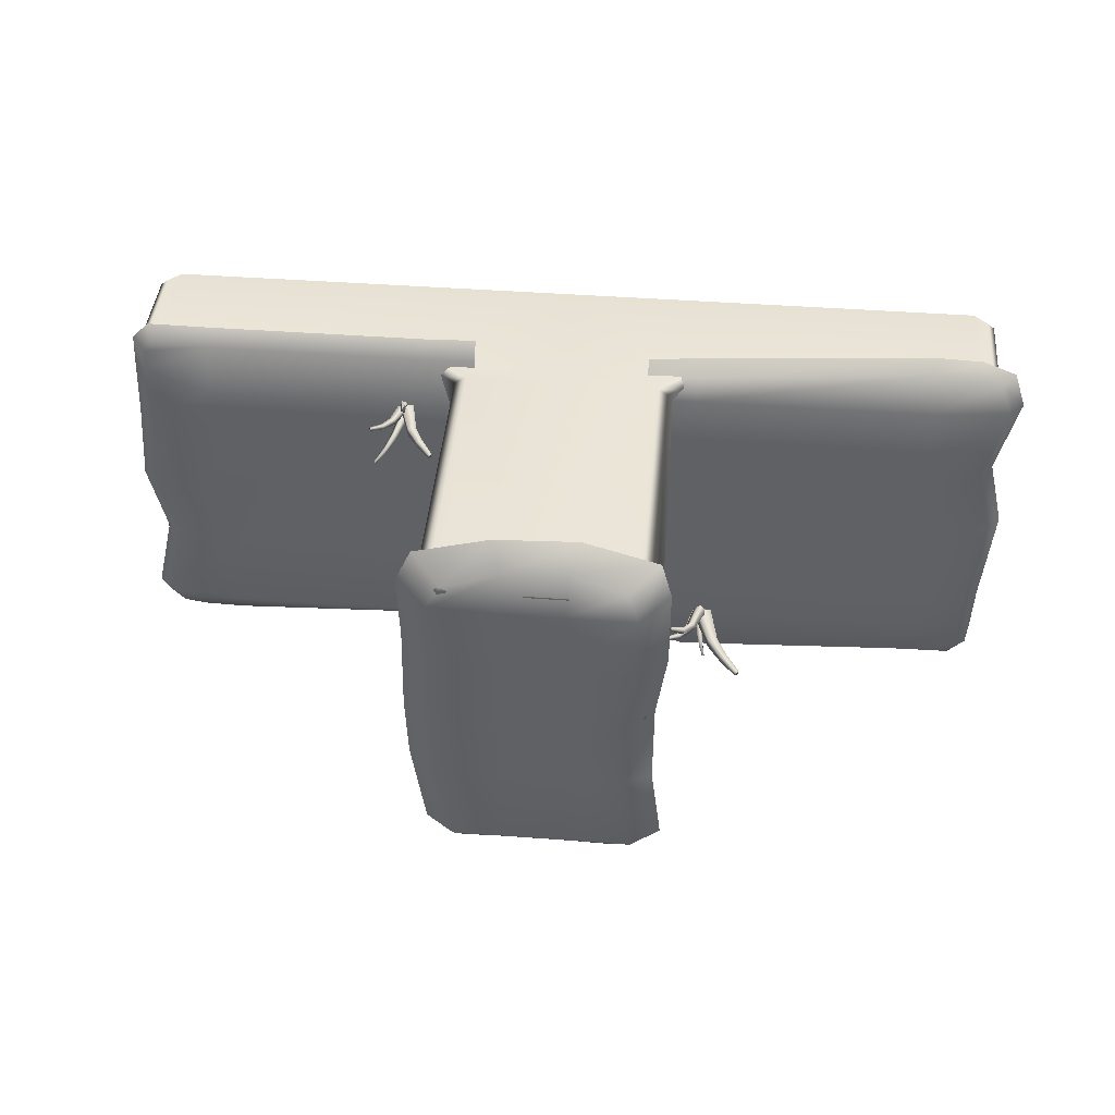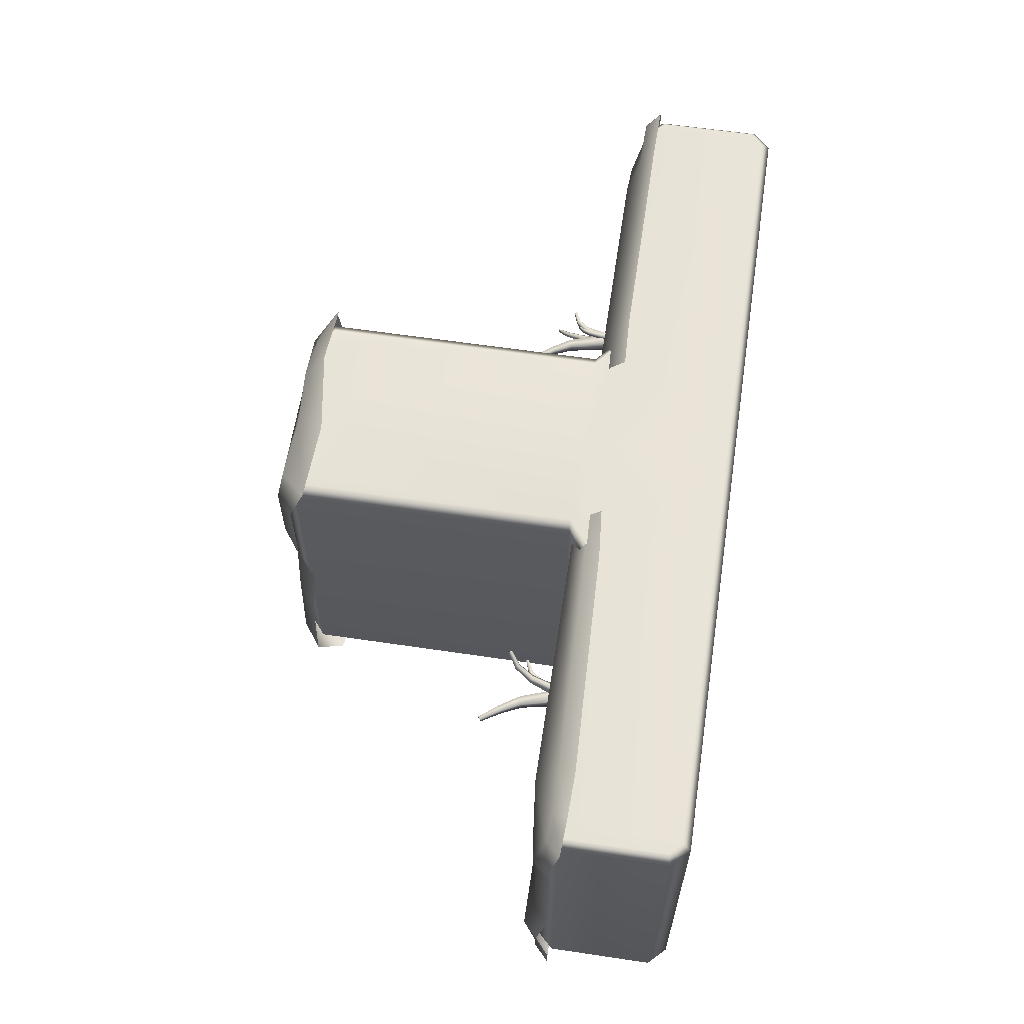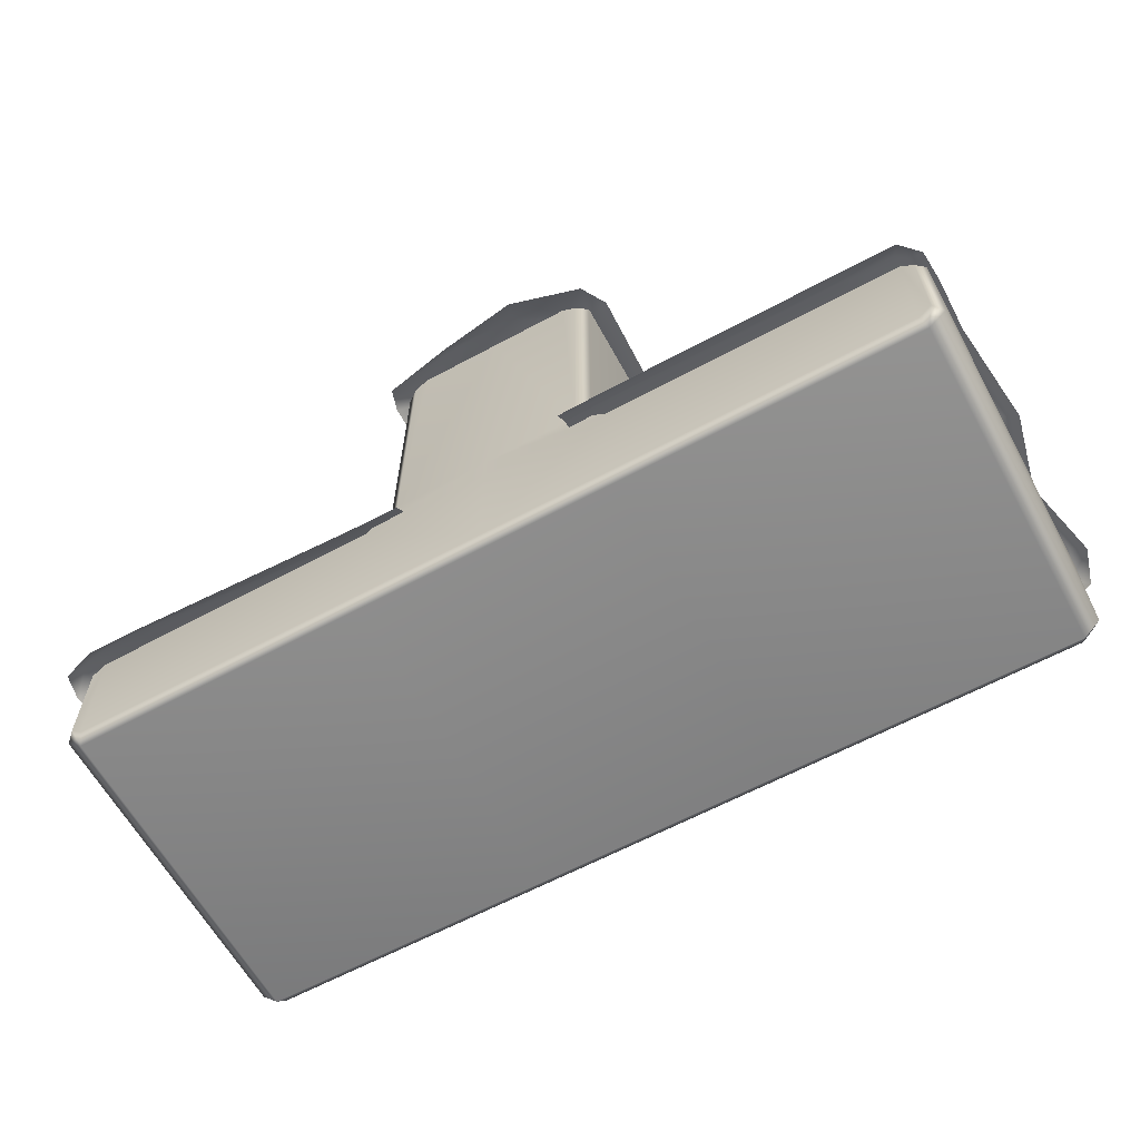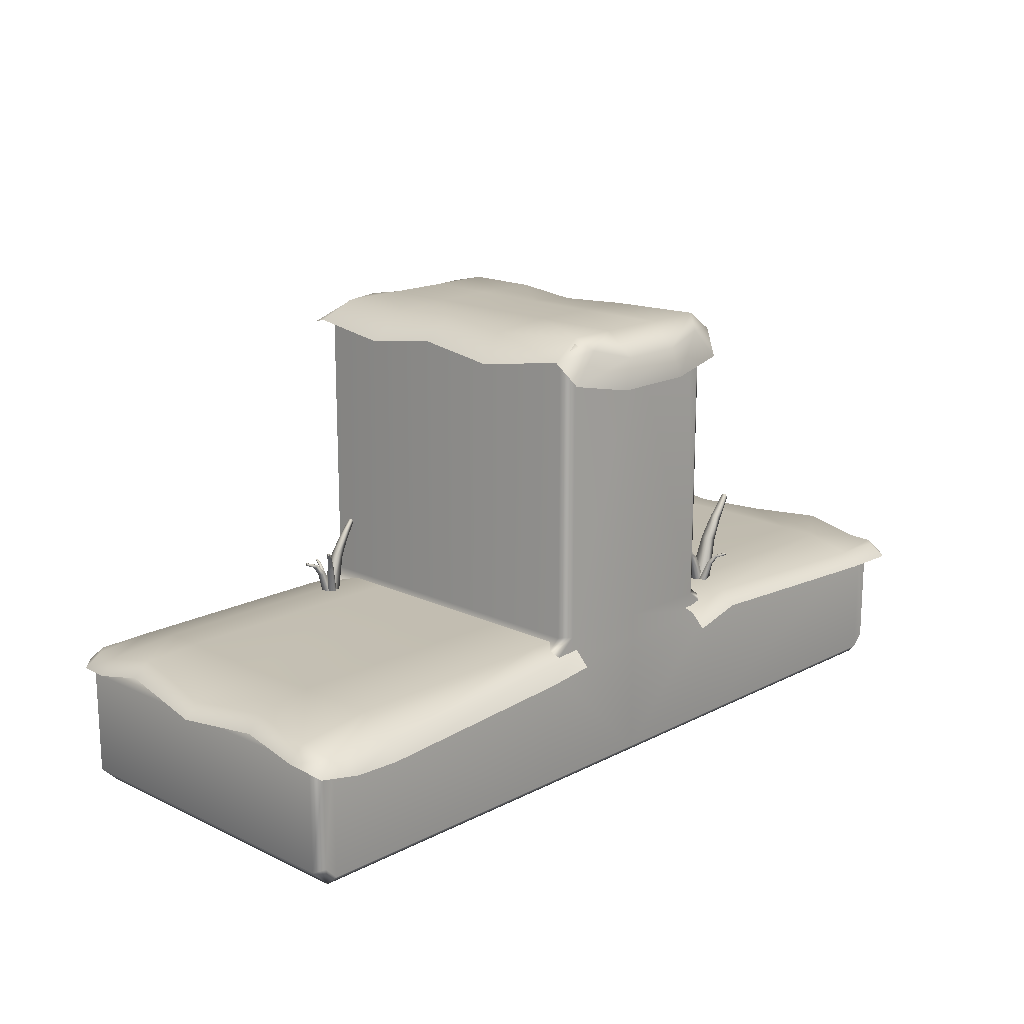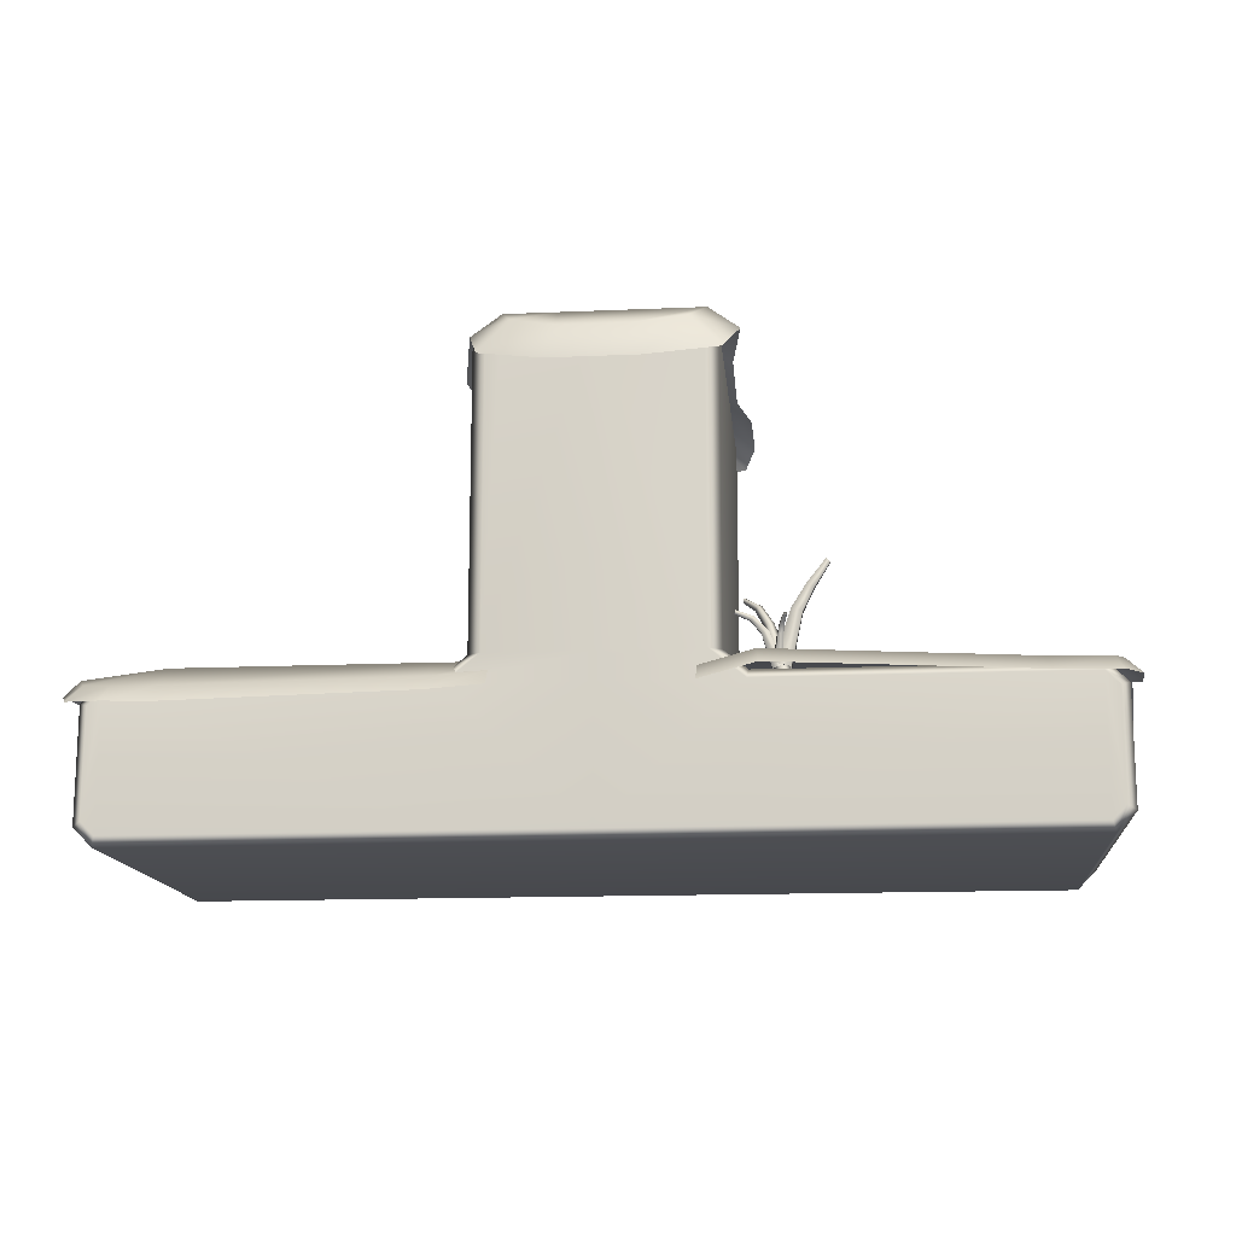
<metadata>
{"format":"obj","ext":"obj","renderer":"f3d","projection":"perspective","resolution":1024,"background":"white","views":[{"elev":43.0,"azim":-174.9,"up":"+Z"},{"elev":61.5,"azim":-81.4,"up":"+Z"},{"elev":-62.4,"azim":28.7,"up":"+Y"},{"elev":16.8,"azim":133.9,"up":"+Y"},{"elev":-14.6,"azim":-174.6,"up":"+Y"}]}
</metadata>
<code>
g default
v -65.81 245.6 108.1
v 63.52 248.8 109.7
v -62.7 239.3 -106.1
v 57.98 240.4 -104.9
v 47.26 260.5 96.38
v -49.56 261.5 100.2
v 41.72 258 -102.8
v -46.45 256.9 -104
v 16.22 260.5 108
v -18.52 257.8 109.2
v -55.35 264.9 42.32
v -49.42 264.9 -41.69
v 55.57 261.9 42.32
v 55.57 261.9 -41.69
v 18.6 251.5 -110.1
v -18.38 251.5 -110.1
v 21.64 248.8 121.3
v -23.94 241.9 117.1
v -71.61 253.1 46.76
v -65.67 253.1 -46.12
v 71.83 246.6 46.76
v 71.83 246.6 -46.12
v 24.01 233.9 -112.1
v -23.8 233.9 -112.1
v 18.6 264.9 -41.69
v 18.6 264.9 42.32
v -18.38 264.9 -41.69
v -18.38 264.9 42.32
v -55.35 264.9 -93.52
v 46.67 264.9 -93.52
v -71.61 253.1 -93.52
v 62.92 253.1 -93.52
v -55.35 264.9 84.33
v 55.57 264.9 84.33
v -71.61 253.1 93.19
v 71.83 253.1 93.19
v 18.6 264.9 84.33
v 18.6 264.9 -93.52
v -18.38 264.9 84.33
v -18.38 264.9 -93.52
v -49.42 262.4 0.3178
v 55.57 264.9 0.3178
v -65.67 247.7 0.3178
v 71.83 253.1 0.3178
v 18.6 264.9 0.3178
v -18.38 264.9 0.3178
v 240.4 80.24 0
v 250.4 70.24 0
v 61.15 90.24 0
v 73.37 80.24 0
v 48.92 262 0
v 61.15 252 0
v 240.4 3e-06 0
v 250.4 10 0
v 73.37 0 0
v 245.4 68.17 100
v 250.4 70.24 95
v 238.3 75.24 100
v 240.4 80.24 95
v 72.46 75.24 100
v 73.37 80.24 95
v 61.15 90.24 95
v 54.19 90.24 100
v 54.22 250.6 100
v 61.15 252 95
v 46.39 257 100
v 48.92 262 95
v 238.3 5 100
v 240.4 3e-06 95
v 245.4 12.07 100
v 250.4 10 95
v 73.37 5 100
v 73.37 0 95
v 245.4 68.17 -100
v 250.4 70.24 -95
v 238.3 75.24 -100
v 240.4 80.24 -95
v 72.46 75.24 -100
v 73.37 80.24 -95
v 61.15 90.24 -95
v 54.19 90.24 -100
v 54.22 250.6 -100
v 61.15 252 -95
v 46.39 257 -100
v 48.92 262 -95
v 238.3 5 -100
v 240.4 3e-06 -95
v 245.4 12.07 -100
v 250.4 10 -95
v 73.37 5 -100
v 73.37 0 -95
v 0.01614 262 0
v 0.01614 1.2e-05 0
v 0.01614 257 100
v 0.01614 262 95
v 0.01614 1.2e-05 95
v 0.01614 5 100
v 0.01614 90.24 100
v 0.01614 75.24 100
v 0.01614 257 -100
v 0.01614 262 -95
v 0.01614 1.2e-05 -95
v 0.01614 5 -100
v 0.01614 90.24 -100
v 0.01614 75.24 -100
v -240.4 80.24 0
v -250.4 70.24 0
v -61.11 90.24 0
v -73.34 80.24 0
v -48.89 262 0
v -61.11 252 0
v -240.4 3e-06 0
v -250.4 10 0
v -73.34 0 0
v -245.4 68.17 100
v -250.4 70.24 95
v -238.3 75.24 100
v -240.4 80.24 95
v -72.43 75.24 100
v -73.34 80.24 95
v -61.11 90.24 95
v -54.16 90.24 100
v -54.19 250.6 100
v -61.11 252 95
v -46.36 257 100
v -48.89 262 95
v -238.3 5 100
v -240.4 3e-06 95
v -245.4 12.07 100
v -250.4 10 95
v -73.34 5 100
v -73.34 0 95
v -245.4 68.17 -100
v -250.4 70.24 -95
v -238.3 75.24 -100
v -240.4 80.24 -95
v -72.43 75.24 -100
v -73.34 80.24 -95
v -61.11 90.24 -95
v -54.16 90.24 -100
v -54.19 250.6 -100
v -61.11 252 -95
v -46.36 257 -100
v -48.89 262 -95
v -238.3 5 -100
v -240.4 3e-06 -95
v -245.4 12.07 -100
v -250.4 10 -95
v -73.34 5 -100
v -73.34 0 -95
v -49.22 72.98 106.3
v -49.22 71.82 -114.3
v -238.5 67.1 113.1
v -257.7 68.3 106.4
v -255.9 72.22 -104.3
v -49.22 81.39 98.11
v -49.22 80.22 -106.1
v -249.5 76.7 104.1
v -235.1 75.5 107.6
v -242.5 80.62 -106.1
v -245.9 72.41 -114.3
v -247.7 80.62 -100.9
v -262.9 72.29 0
v -49.22 87.84 0
v -254.7 80.69 0
v -212.7 66.3 113.5
v -78.51 70.57 107.6
v -77.38 78.97 99.42
v -211.2 75.35 108.3
v -211.2 81.14 -106.1
v -77.38 87.84 -106.1
v -78.51 79.5 -114.3
v -213.5 72.87 -114.3
v -214.7 87.84 0
v -79.12 87.84 0
v -252.8 73.35 42.15
v -49.22 87.84 43.06
v -248.2 87.84 -53.03
v -256.4 79.44 -54.73
v -49.22 87.84 -55.65
v -244.6 81.75 40.44
v -78.25 87.84 -55.65
v -213 87.84 -55.65
v -78.25 87.84 43.06
v -213 87.84 43.06
v -264 74.11 89.32
v -49.22 87.84 89.32
v -77.81 87.84 89.32
v -212.1 87.84 89.32
v -255.8 82.51 89.32
v -248.8 80.62 -86.9
v -257 72.22 -86.9
v -49.22 87.84 -78.05
v -77.81 87.84 -78.05
v -212.1 87.84 -78.05
v 50.58 72.98 -108.4
v 50.58 71.82 112.2
v 234.6 67.1 -115.2
v 253.8 68.3 -108.4
v 252 72.22 102.2
v 50.58 81.39 -100.2
v 50.58 80.22 104
v 245.6 76.7 -106.1
v 231.2 75.5 -109.7
v 238.6 80.62 104
v 242 72.41 112.3
v 243.8 80.62 98.82
v 258.9 72.29 -2.077
v 50.58 87.84 -2.077
v 250.7 80.69 -2.077
v 208.7 66.3 -115.6
v 79.87 70.57 -109.7
v 78.74 78.97 -101.5
v 207.3 75.35 -110.4
v 207.3 81.14 104
v 78.74 81.27 104
v 79.87 72.93 112.2
v 209.6 72.87 112.2
v 210.8 87.84 -2.077
v 80.48 87.84 -2.077
v 248.9 73.35 -44.22
v 50.58 87.84 -45.14
v 244.3 87.84 50.96
v 252.5 79.44 52.66
v 50.58 87.84 53.57
v 240.7 81.75 -42.52
v 79.61 87.84 53.57
v 209 87.84 53.57
v 79.61 87.84 -45.14
v 209 87.84 -45.14
v 260 74.11 -91.4
v 50.58 87.84 -91.4
v 79.17 87.84 -91.4
v 208.2 87.84 -91.4
v 251.8 82.51 -91.4
v 244.9 80.62 84.82
v 253.1 72.22 84.82
v 50.58 87.84 75.97
v 79.17 87.84 75.97
v 208.2 87.84 75.97
v 93.56 88.12 74.32
v 88.85 103.9 86.61
v 90.35 88.08 73.48
v 87.86 103.9 86.34
v 92.79 87.02 77.36
v 88.76 103 87
v 89.57 86.97 76.52
v 87.77 102.9 86.73
v 91.86 97.93 78.08
v 89.75 97.9 77.53
v 89.24 97.17 79.52
v 91.35 97.2 80.07
v 90.54 102 81.66
v 88.99 101.9 81.25
v 88.71 100.8 82.39
v 90.26 100.9 82.81
v 86.58 84.83 68.3
v 70.3 127.9 71.16
v 86.71 84.81 75.59
v 70.34 127.9 73.4
v 93.61 86.75 68.18
v 71.89 129.5 71.12
v 93.74 86.73 75.47
v 71.92 129.5 73.36
v 81.7 107.6 69.72
v 81.78 107.6 74.51
v 86.4 108.8 74.43
v 86.32 108.9 69.64
v 76.92 117.4 70.44
v 76.98 117.4 73.95
v 79.88 119.4 73.9
v 79.81 119.4 70.38
v 89.39 86.03 69.59
v 108.4 108.9 71.47
v 89.45 85.97 74.4
v 108.4 108.8 72.95
v 93.93 84.43 69.51
v 108.9 107.5 71.45
v 93.99 84.37 74.32
v 108.9 107.5 72.93
v 95.29 100.2 70.52
v 95.33 100.2 73.68
v 98.31 99.14 73.63
v 98.27 99.18 70.47
v 100.8 106.1 70.99
v 100.8 106 73.32
v 102.5 104.5 73.28
v 102.5 104.5 70.96
v 86.71 84.63 70.2
v 104.5 118 55.01
v 90.17 84.56 73.54
v 105.6 118 56.05
v 90.03 82.93 66.72
v 104.9 116.2 54.64
v 93.5 82.87 70.07
v 105.9 116.2 55.69
v 93.06 104.7 65.18
v 95.34 104.7 67.38
v 97.52 103.6 65.1
v 95.25 103.6 62.9
v 98.12 113.3 60.78
v 99.78 113.3 62.4
v 101 111.3 61.16
v 99.3 111.4 59.54
v -84.74 87.97 -82.55
v -90.44 107.1 -97.42
v -88.63 87.92 -81.54
v -91.64 107 -97.1
v -85.68 86.63 -86.23
v -90.55 105.9 -97.9
v -89.57 86.58 -85.21
v -91.75 105.9 -97.57
v -86.79 99.84 -87.1
v -89.35 99.81 -86.43
v -89.97 98.93 -88.85
v -87.41 98.96 -89.51
v -88.39 104.7 -91.43
v -90.27 104.7 -90.93
v -90.61 103.4 -92.32
v -88.74 103.4 -92.82
v -93.19 83.99 -75.27
v -112.9 136.2 -78.73
v -93.03 83.96 -84.09
v -112.8 136.2 -81.44
v -84.68 86.31 -75.12
v -111 138.1 -78.68
v -84.52 86.28 -83.95
v -110.9 138.1 -81.39
v -99.1 111.6 -76.98
v -99 111.5 -82.78
v -93.4 113.1 -82.68
v -93.51 113.1 -76.89
v -104.9 123.4 -77.85
v -104.8 123.4 -82.11
v -101.3 125.8 -82.04
v -101.4 125.8 -77.78
v -89.78 85.44 -76.82
v -66.83 113.1 -79.1
v -89.71 85.36 -82.65
v -66.83 113 -80.89
v -84.29 83.5 -76.72
v -66.13 111.4 -79.07
v -84.21 83.43 -82.55
v -66.13 111.4 -80.86
v -82.65 102.6 -77.95
v -82.6 102.6 -81.78
v -78.99 101.3 -81.71
v -79.04 101.4 -77.89
v -75.98 109.7 -78.52
v -75.96 109.6 -81.34
v -73.89 107.7 -81.29
v -73.91 107.8 -78.48
v -93.03 83.74 -77.56
v -71.46 124.2 -59.18
v -88.84 83.67 -81.61
v -70.19 124.1 -60.44
v -89.01 81.69 -73.35
v -71.07 122 -58.73
v -84.82 81.62 -77.4
v -69.8 121.9 -60
v -85.34 108.1 -71.49
v -82.59 108 -74.15
v -79.95 106.7 -71.39
v -82.7 106.7 -68.73
v -79.22 118.5 -66.16
v -77.21 118.5 -68.13
v -75.79 116.1 -66.63
v -77.8 116.1 -64.66
g Plataforma_T
f 33 35 1 6
f 10 6 1 18
f 34 5 2 36
f 15 7 4 23
f 39 33 6 10
f 34 37 9 5
f 37 39 10 9
f 30 38 25 14
f 42 45 26 13
f 38 40 27 25
f 45 46 28 26
f 40 29 12 27
f 46 41 11 28
f 8 16 24 3
f 16 15 23 24
f 30 14 22 32
f 42 13 21 44
f 5 9 17 2
f 9 10 18 17
f 29 31 20 12
f 41 43 19 11
f 8 3 31 29
f 7 30 32 4
f 16 8 29 40
f 15 16 40 38
f 7 15 38 30
f 26 28 39 37
f 13 26 37 34
f 28 11 33 39
f 13 34 36 21
f 11 19 35 33
f 12 20 43 41
f 14 42 44 22
f 27 12 41 46
f 25 27 46 45
f 14 25 45 42
f 93 55 73 96
f 51 67 65 52
f 47 50 61 59
f 98 99 60 63
f 58 60 72 68 70 56
f 49 52 65 62
f 55 53 69 73
f 47 59 57 48
f 69 53 54 71
f 49 62 61 50
f 54 48 57 71
f 58 56 57 59
f 61 62 63 60
f 59 61 60 58
f 66 64 65 67
f 94 66 67 95
f 62 65 64 63
f 70 68 69 71
f 73 69 68 72
f 56 70 71 57
f 96 73 72 97
f 93 102 91 55
f 51 52 83 85
f 47 77 79 50
f 104 81 78 105
f 76 74 88 86 90 78
f 49 80 83 52
f 55 91 87 53
f 47 48 75 77
f 87 89 54 53
f 49 50 79 80
f 54 89 75 48
f 76 77 75 74
f 79 78 81 80
f 77 76 78 79
f 84 85 83 82
f 100 101 85 84
f 80 81 82 83
f 88 89 87 86
f 91 90 86 87
f 74 75 89 88
f 102 103 90 91
f 51 85 101 92
f 81 104 100 84 82
f 78 90 103 105
f 51 92 95 67
f 63 64 66 94 98
f 60 99 97 72
f 93 96 132 114
f 110 111 124 126
f 106 118 120 109
f 98 122 119 99
f 117 115 129 127 131 119
f 108 121 124 111
f 114 132 128 112
f 106 107 116 118
f 128 130 113 112
f 108 109 120 121
f 113 130 116 107
f 117 118 116 115
f 120 119 122 121
f 118 117 119 120
f 125 126 124 123
f 94 95 126 125
f 121 122 123 124
f 129 130 128 127
f 132 131 127 128
f 115 116 130 129
f 96 97 131 132
f 93 114 150 102
f 110 144 142 111
f 106 109 138 136
f 104 105 137 140
f 135 137 149 145 147 133
f 108 111 142 139
f 114 112 146 150
f 106 136 134 107
f 146 112 113 148
f 108 139 138 109
f 113 107 134 148
f 135 133 134 136
f 138 139 140 137
f 136 138 137 135
f 143 141 142 144
f 100 143 144 101
f 139 142 141 140
f 147 145 146 148
f 150 146 145 149
f 133 147 148 134
f 102 150 149 103
f 110 92 101 144
f 140 141 143 100 104
f 137 105 103 149
f 110 126 95 92
f 122 98 94 125 123
f 119 131 97 99
f 159 158 154 153
f 162 160 161 155
f 191 162 155 192
f 169 159 153 166
f 173 161 160 170
f 189 190 158 159 169
f 183 178 165 174
f 181 165 163 176
f 180 182 175 164
f 182 183 174 175
f 187 188 168 156
f 188 189 169 168
f 152 172 171 157
f 172 173 170 171
f 156 168 167 151
f 168 169 166 167
f 175 174 185 184
f 164 175 184 177
f 194 195 183 182
f 193 194 182 180
f 190 181 176 186
f 195 191 178 183
f 174 165 181 185
f 165 178 179 163
f 158 190 186 154
f 184 185 189 188
f 177 184 188 187
f 185 181 190 189
f 170 160 162 191 195
f 157 171 194 193
f 171 170 195 194
f 178 191 192 179
f 204 203 199 198
f 207 205 206 200
f 236 207 200 237
f 214 204 198 211
f 218 206 205 215
f 234 235 203 204 214
f 228 223 210 219
f 226 210 208 221
f 225 227 220 209
f 227 228 219 220
f 232 233 213 201
f 233 234 214 213
f 197 217 216 202
f 217 218 215 216
f 201 213 212 196
f 213 214 211 212
f 220 219 230 229
f 209 220 229 222
f 239 240 228 227
f 238 239 227 225
f 235 226 221 231
f 240 236 223 228
f 219 210 226 230
f 210 223 224 208
f 203 235 231 199
f 229 230 234 233
f 222 229 233 232
f 230 226 235 234
f 215 205 207 236 240
f 202 216 239 238
f 216 215 240 239
f 223 236 237 224
f 276 274 285 286
f 280 276 286 287
f 278 280 287 288
f 303 302 298 299
f 290 292 296 294
f 252 251 247 245
f 267 266 259 263
f 266 265 257 259
f 270 269 265 266
f 285 288 284 281
f 264 260 270 271
f 253 256 252 249
f 272 271 267 268
f 286 285 281 282
f 258 262 272 269
f 260 258 269 270
f 271 270 266 267
f 242 244 248 246
f 249 252 245 241
f 284 283 279 277
f 281 284 277 273
f 265 268 261 257
f 287 286 282 283
f 244 242 253 254
f 269 272 268 265
f 246 248 255 256
f 251 250 243 247
f 274 278 288 285
f 288 287 283 284
f 242 246 256 253
f 258 260 264 262
f 282 281 273 275
f 250 249 241 243
f 268 267 263 261
f 283 282 275 279
f 296 292 302 303
f 256 255 251 252
f 255 254 250 251
f 254 253 249 250
f 304 303 299 300
f 290 294 304 301
f 262 264 271 272
f 248 244 254 255
f 300 299 295 293
f 292 290 301 302
f 298 297 289 291
f 297 300 293 289
f 302 301 297 298
f 294 296 303 304
f 301 304 300 297
f 299 298 291 295
f 274 276 280 278
f 340 350 349 338
f 344 351 350 340
f 342 352 351 344
f 367 363 362 366
f 354 358 360 356
f 316 309 311 315
f 331 327 323 330
f 330 323 321 329
f 334 330 329 333
f 349 345 348 352
f 328 335 334 324
f 317 313 316 320
f 336 332 331 335
f 350 346 345 349
f 322 333 336 326
f 324 334 333 322
f 335 331 330 334
f 306 310 312 308
f 313 305 309 316
f 348 341 343 347
f 345 337 341 348
f 329 321 325 332
f 351 347 346 350
f 308 318 317 306
f 333 329 332 336
f 310 320 319 312
f 315 311 307 314
f 338 349 352 342
f 352 348 347 351
f 306 317 320 310
f 322 326 328 324
f 346 339 337 345
f 314 307 305 313
f 332 325 327 331
f 347 343 339 346
f 360 367 366 356
f 320 316 315 319
f 319 315 314 318
f 318 314 313 317
f 368 364 363 367
f 354 365 368 358
f 326 336 335 328
f 312 319 318 308
f 364 357 359 363
f 356 366 365 354
f 362 355 353 361
f 361 353 357 364
f 366 362 361 365
f 358 368 367 360
f 365 361 364 368
f 363 359 355 362
f 338 342 344 340

</code>
